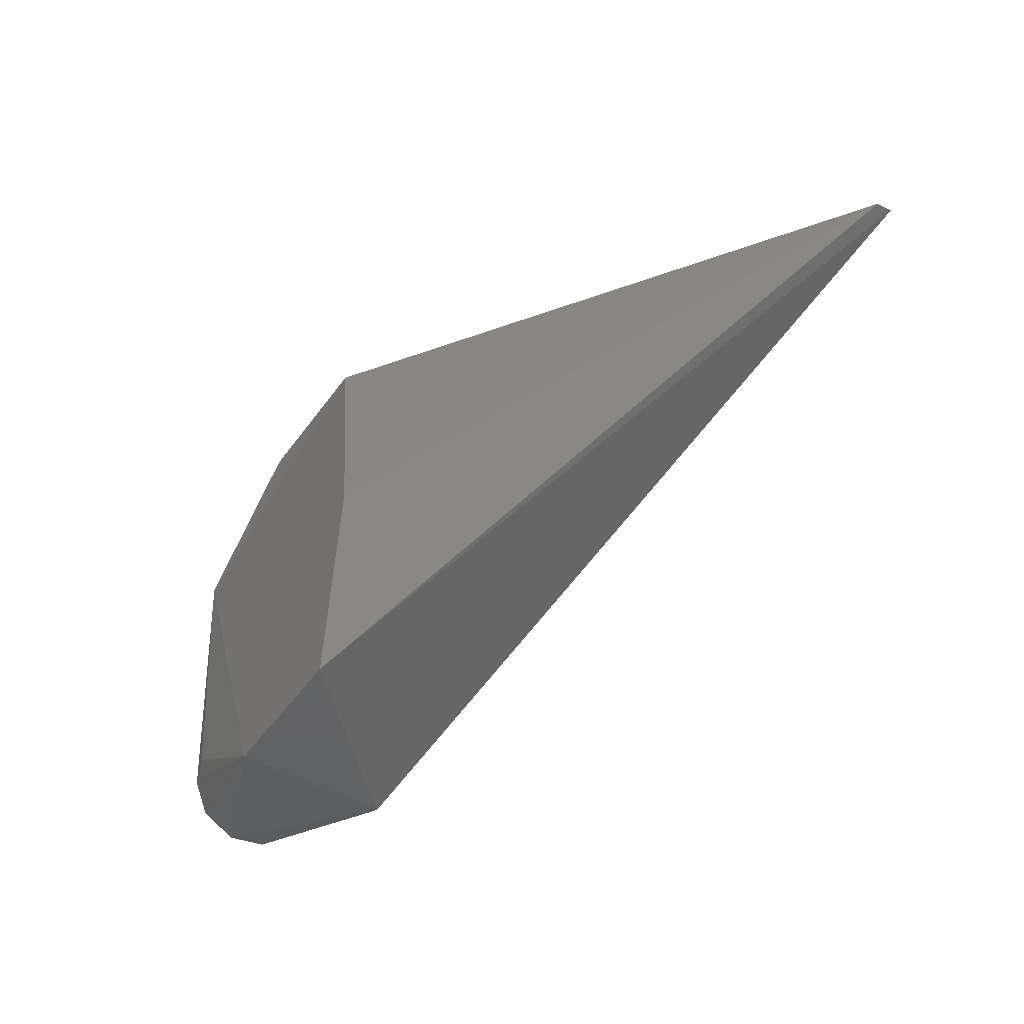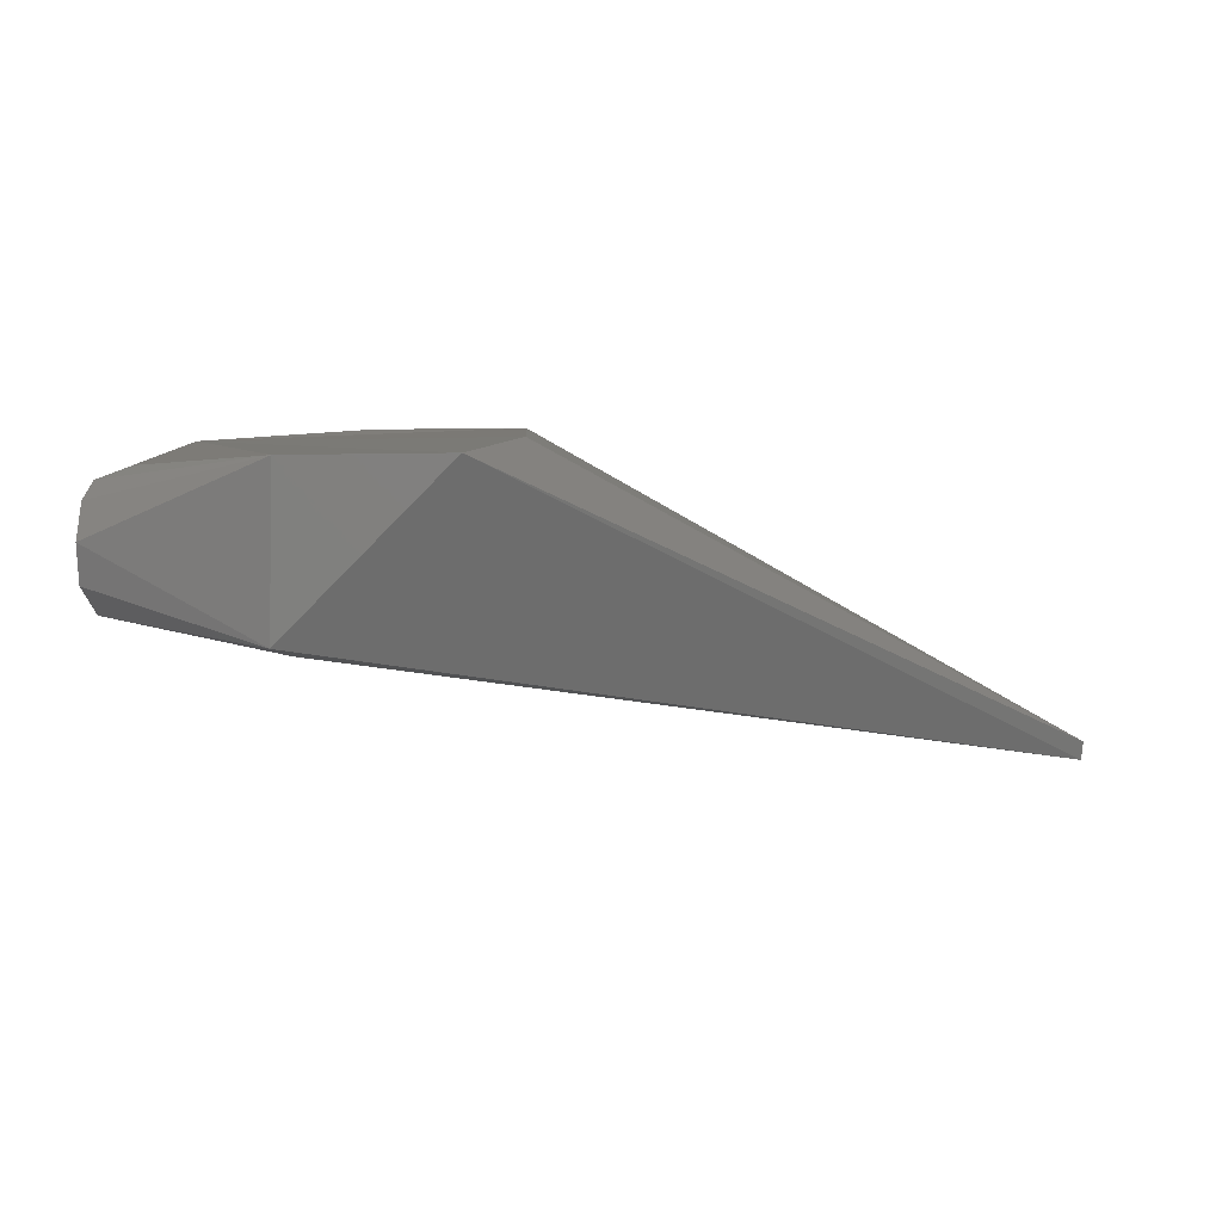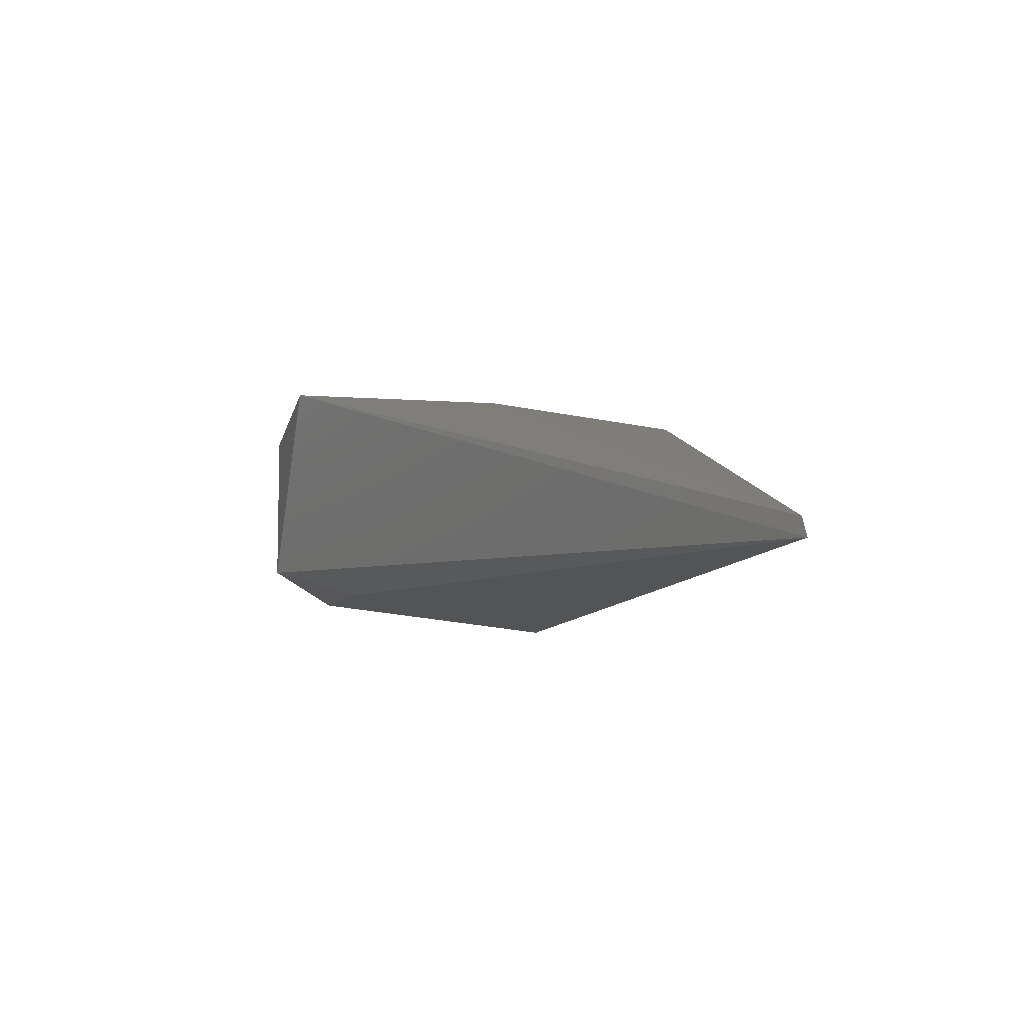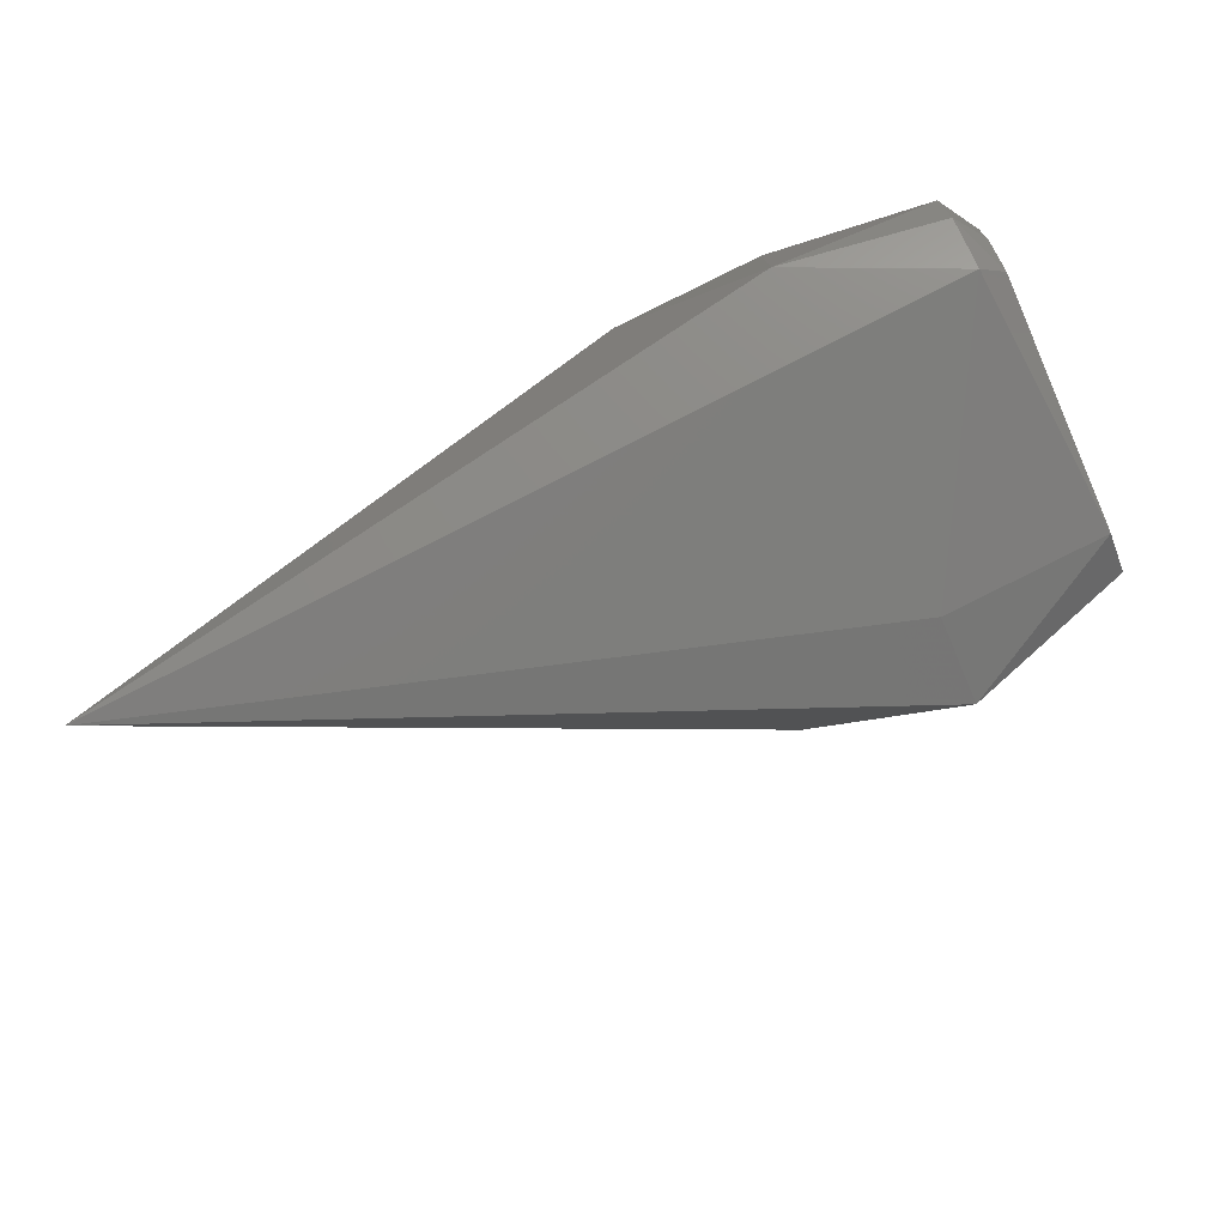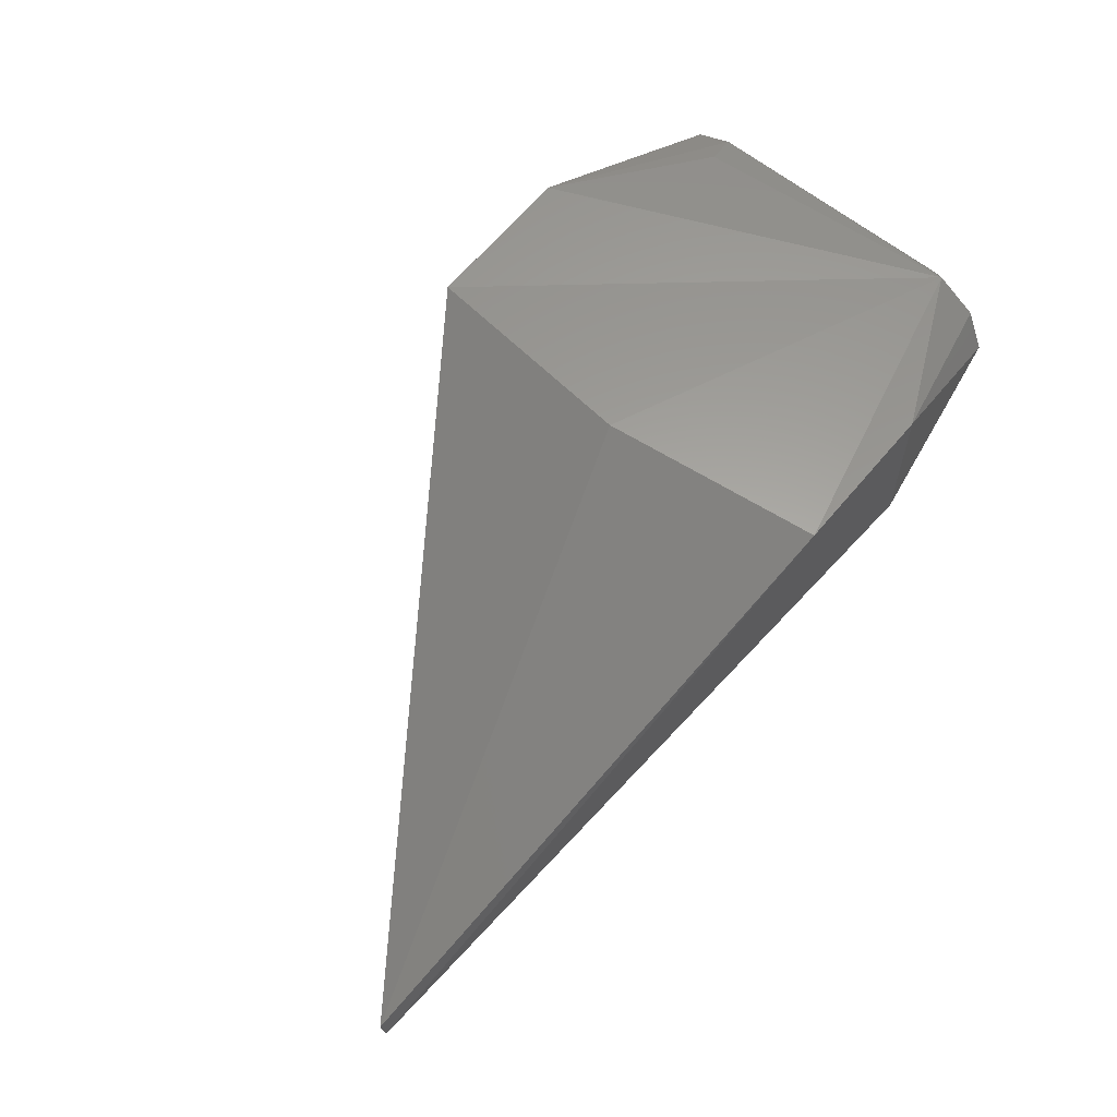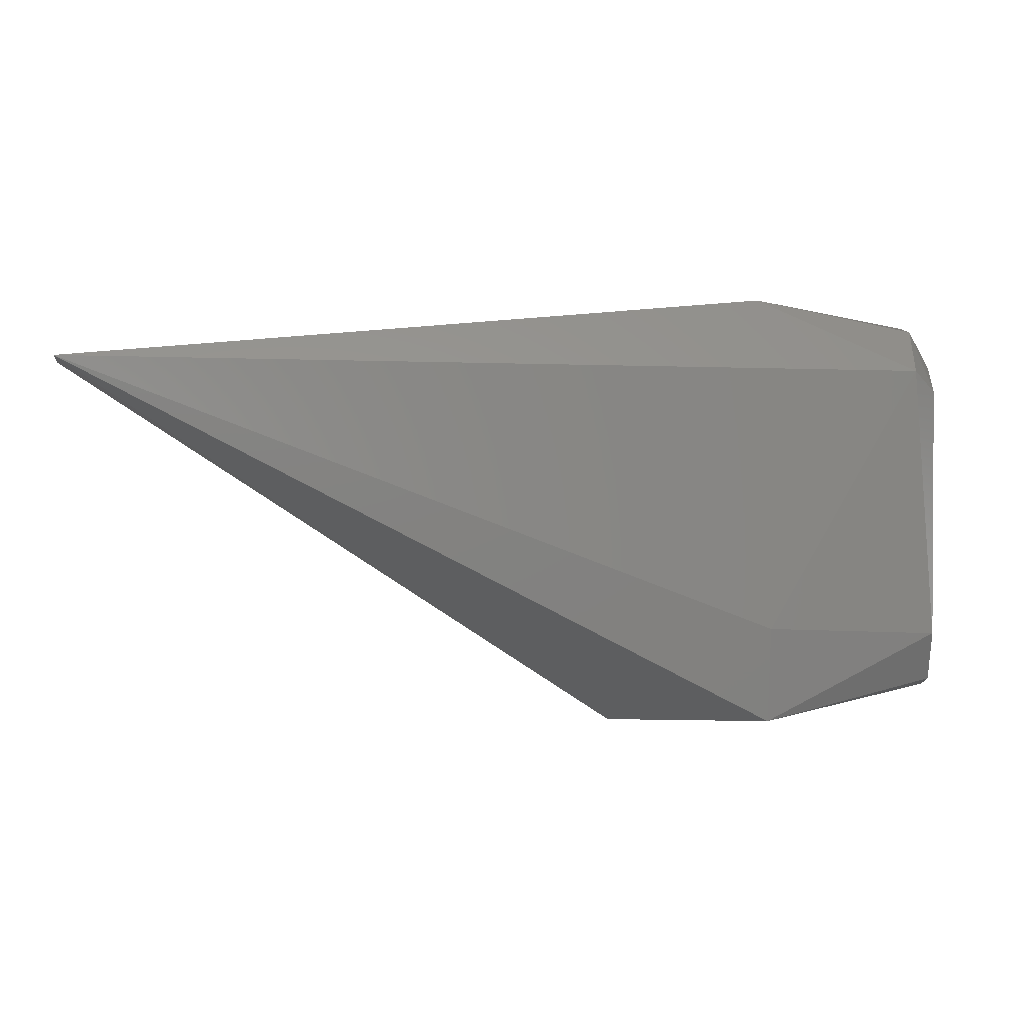
<metadata>
{"format":"stl","ext":"stl","renderer":"f3d","projection":"perspective","resolution":1024,"background":"white","views":[{"elev":-46.5,"azim":56.0,"up":"+Y"},{"elev":6.9,"azim":4.7,"up":"+Z"},{"elev":-19.0,"azim":75.0,"up":"+Z"},{"elev":-76.4,"azim":-154.7,"up":"+Z"},{"elev":63.1,"azim":128.9,"up":"+Z"},{"elev":-4.0,"azim":-178.3,"up":"+Y"}]}
</metadata>
<code>
# stl→obj: 25 verts, 46 faces
v -0.04728 0.0108 0.04999
v -0.04662 -0.01071 0.04886
v -0.04662 -0.01471 0.05147
v -0.04662 -0.01524 0.05468
v -0.04662 -0.0137 0.05754
v -0.04662 -0.01071 0.05885
v -0.04728 0.01071 0.05773
v -0.04728 0.01387 0.05543
v -0.04729 0.01329 0.05267
v -0.03195 -0.01839 0.04761
v -0.03149 -0.0188 0.06114
v -0.01827 -0.01873 0.06134
v -0.03148 0.01861 0.06145
v -0.01832 0.01842 0.0616
v -0.03144 0.01884 0.04815
v -0.04519 0.01733 0.05486
v 0.028 0.0122 0.03489
v 0.02809 0.0118 0.03649
v -0.04519 0.0123 0.04704
v -0.04519 0.01621 0.05006
v -0.04379 -0.0103 0.05991
v -0.04519 0.01231 0.06067
v -0.01614 -1.193e-06 0.06165
v -0.04519 0.01567 0.0585
v -0.03218 -0.01037 0.04593
f 1 2 3
f 1 3 4
f 1 4 5
f 1 5 6
f 1 6 7
f 1 7 8
f 1 8 9
f 3 2 10
f 11 10 12
f 13 14 15
f 13 15 16
f 17 18 12
f 17 12 10
f 17 19 15
f 17 15 14
f 17 14 18
f 20 9 8
f 20 8 16
f 20 16 15
f 20 15 19
f 21 11 22
f 23 18 14
f 22 11 12
f 22 12 23
f 22 23 14
f 22 14 13
f 23 12 18
f 24 22 13
f 24 13 16
f 4 3 10
f 4 10 11
f 4 11 5
f 1 9 20
f 1 20 19
f 1 19 2
f 6 5 11
f 6 11 21
f 6 21 22
f 6 22 7
f 25 2 19
f 25 19 17
f 25 17 10
f 25 10 2
f 8 7 22
f 8 22 24
f 8 24 16

</code>
